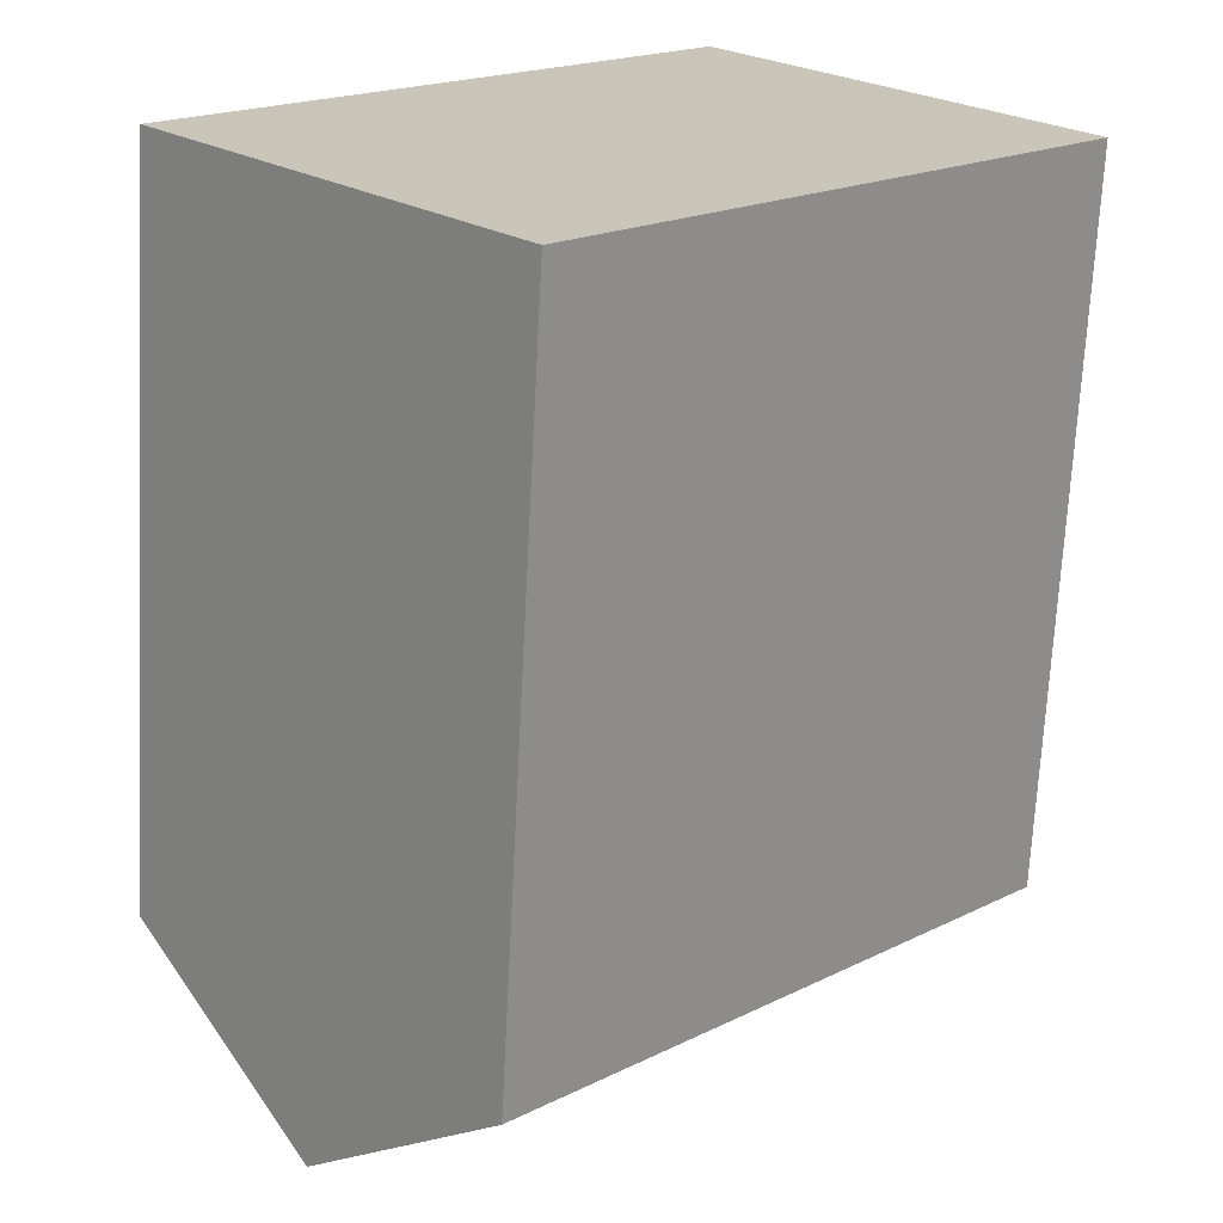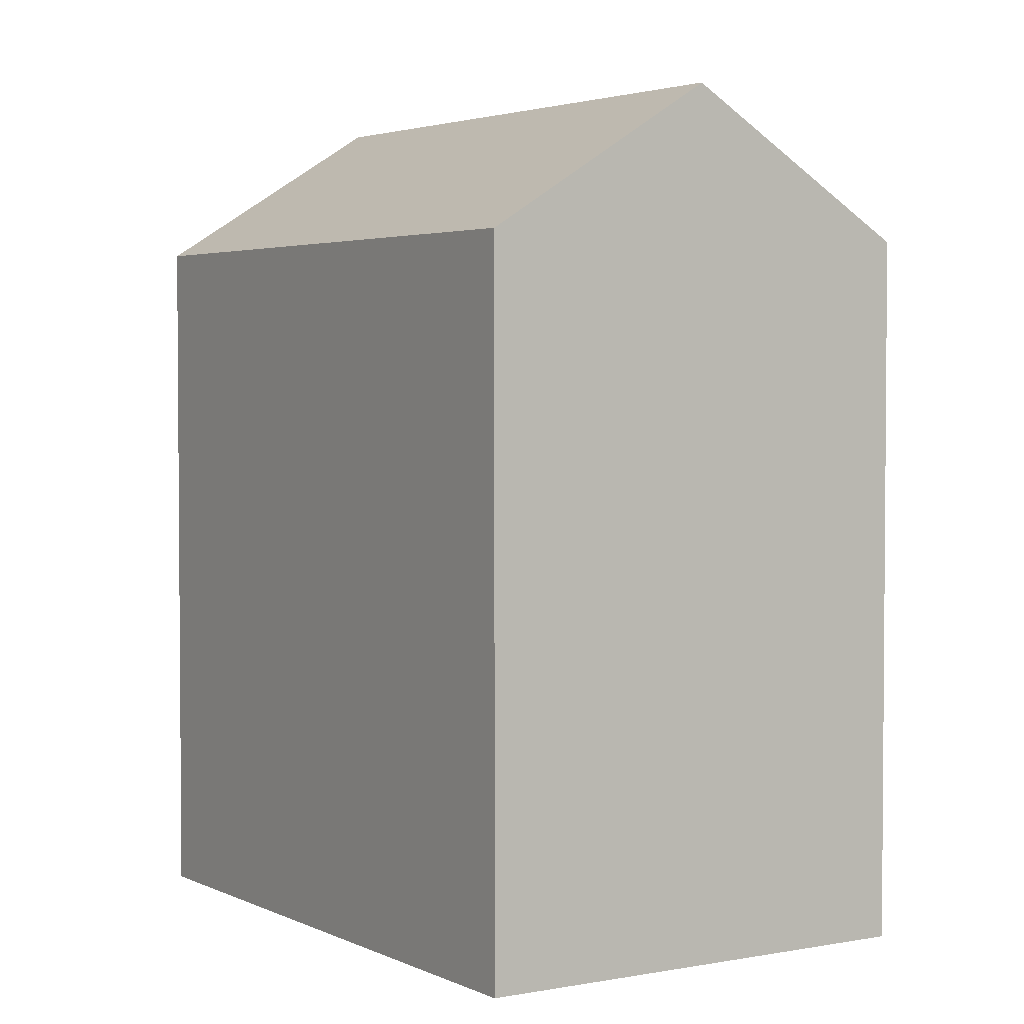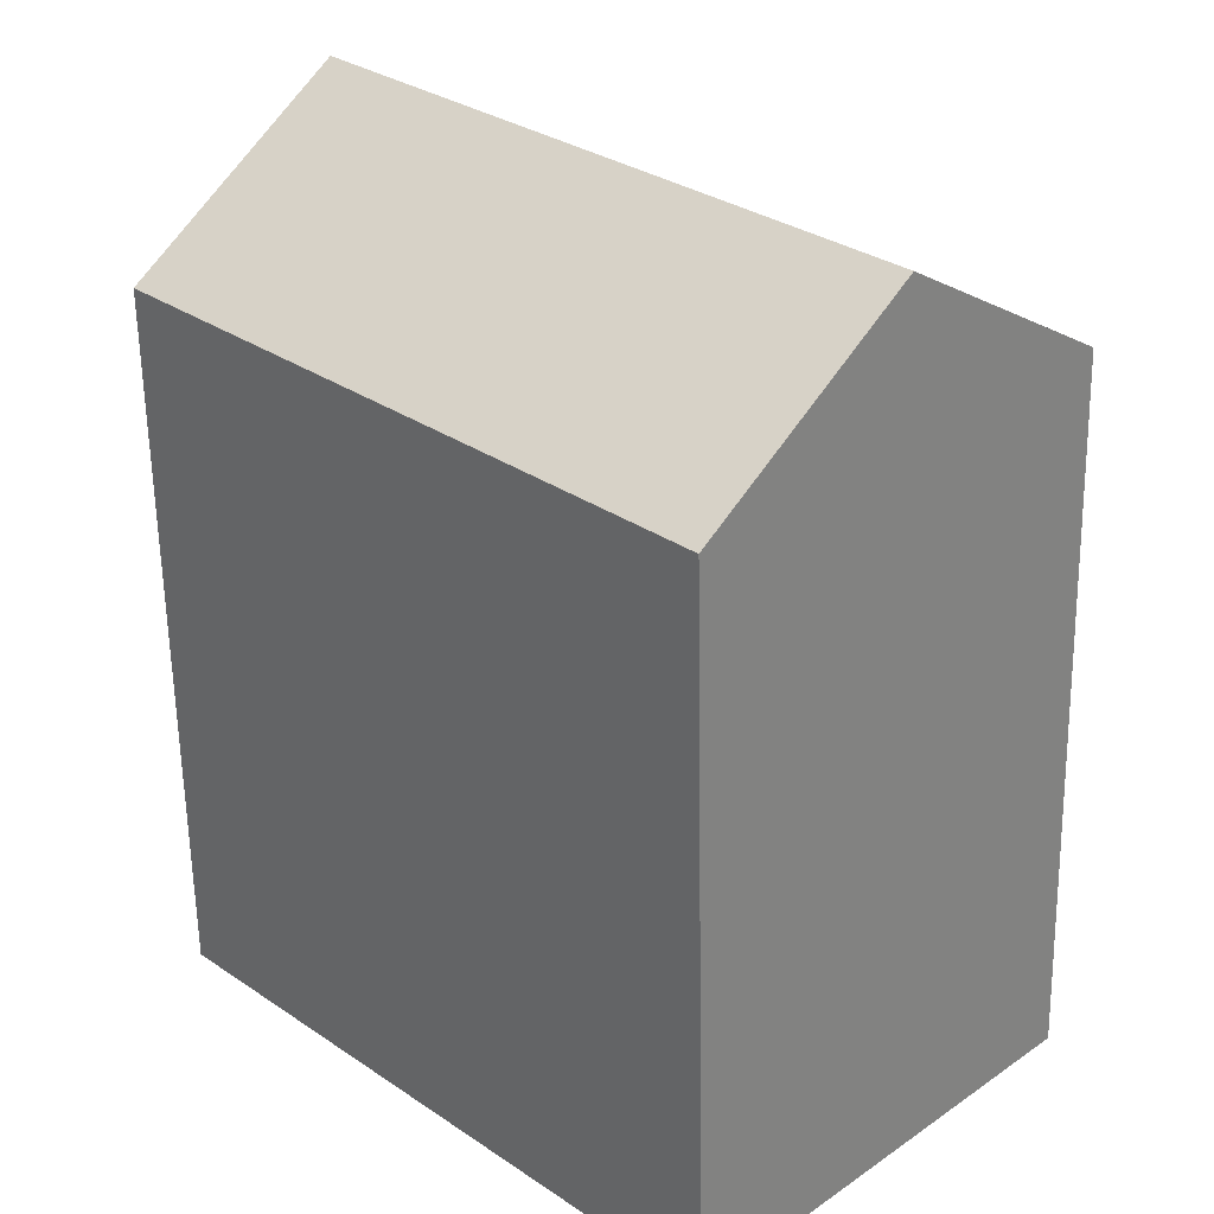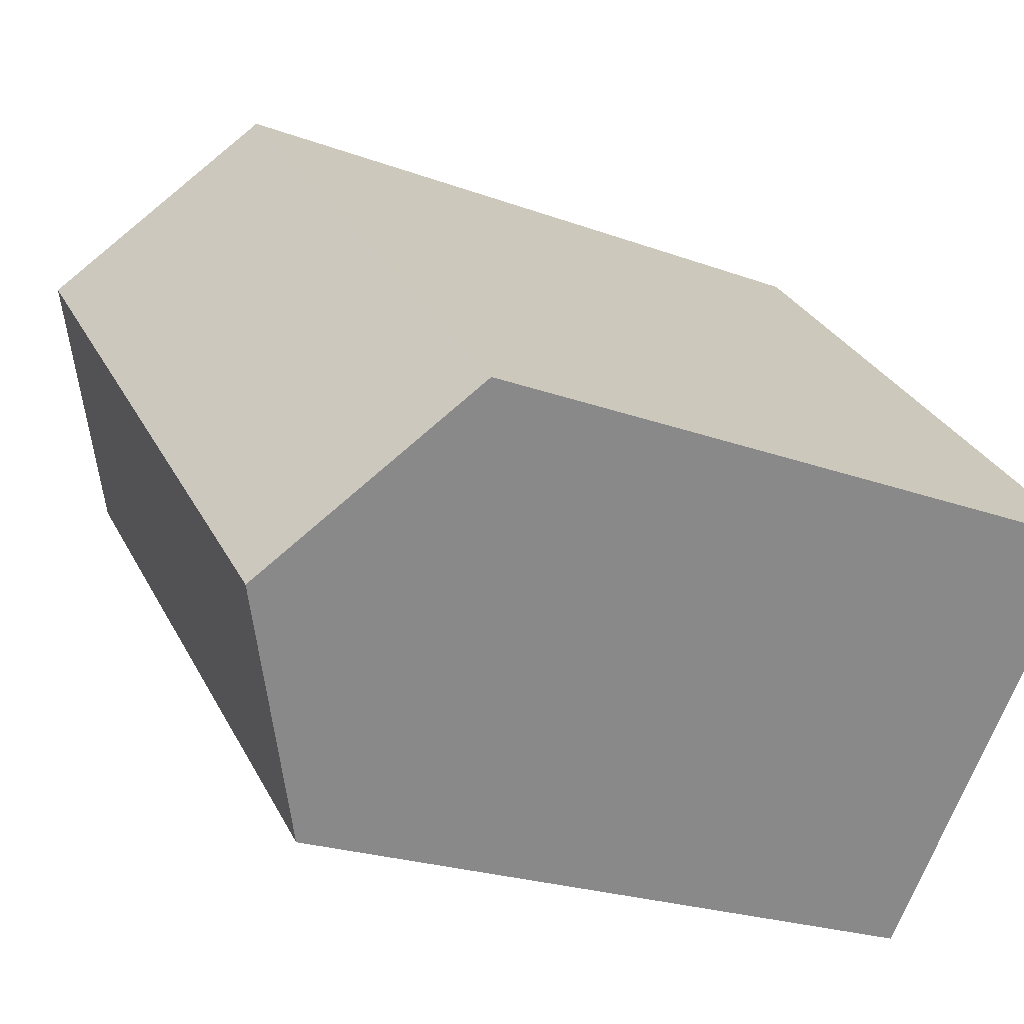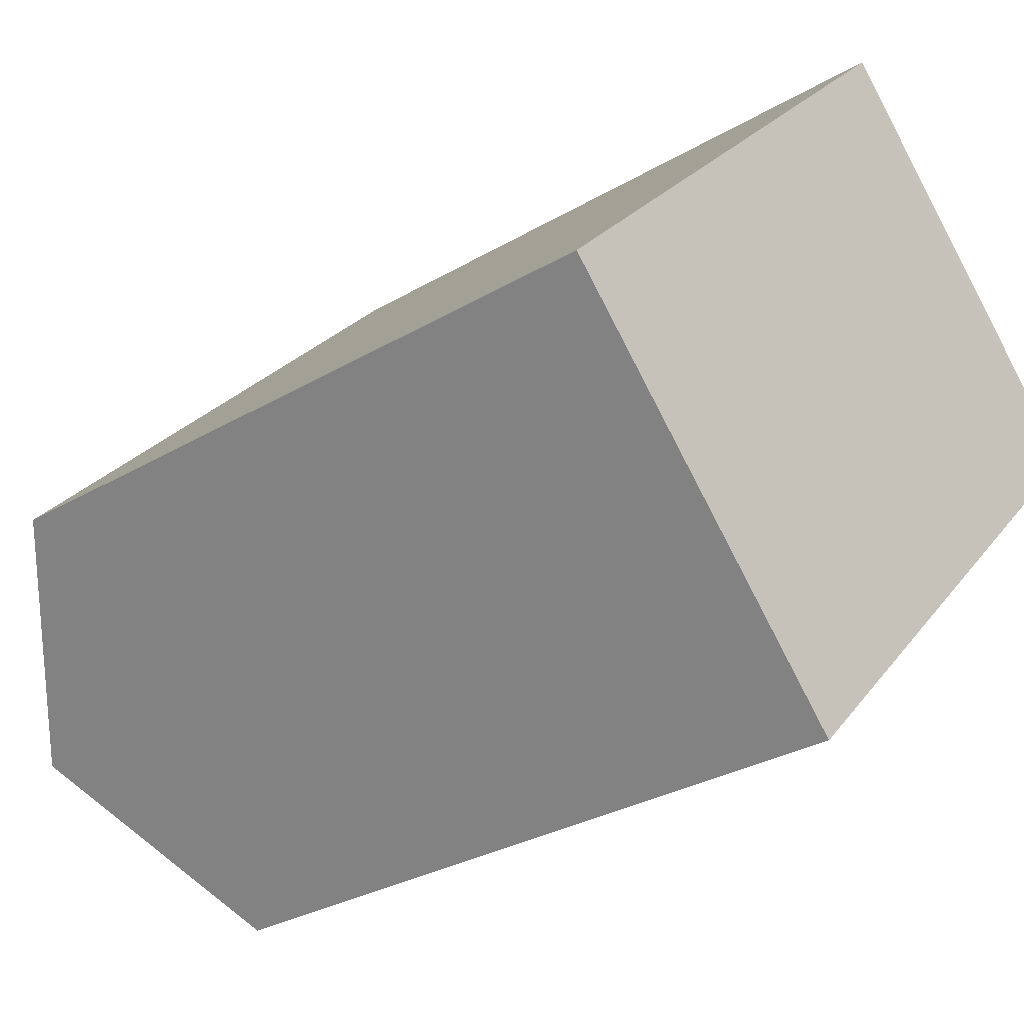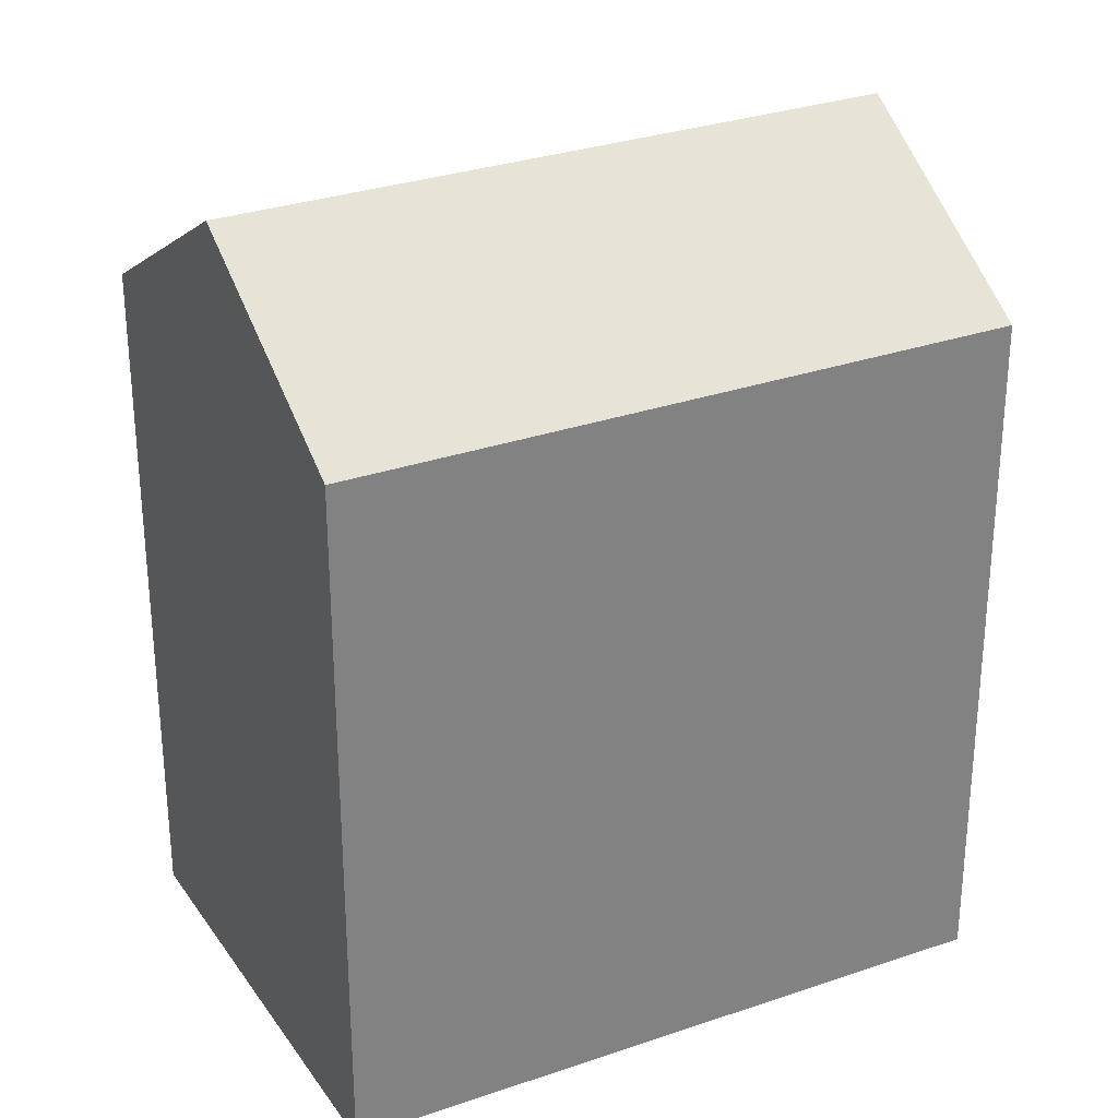
<metadata>
{"format":"obj","ext":"obj","renderer":"f3d","projection":"perspective","resolution":1024,"background":"white","views":[{"elev":-69.7,"azim":-3.0,"up":"+Z"},{"elev":3.1,"azim":-168.0,"up":"+Y"},{"elev":-60.1,"azim":-179.0,"up":"+Z"},{"elev":-22.3,"azim":-122.8,"up":"+Z"},{"elev":-29.3,"azim":-48.7,"up":"+Z"},{"elev":30.2,"azim":-72.5,"up":"+Y"}]}
</metadata>
<code>
v  0 0 0
v  21.46 -2.445e-16 3.992
v  12.64 -7.967e-16 13.01
v  8.826 5.522e-16 -9.018
v  21.46 18.84 3.992
v  12.64 18.84 13.01
v  17.05 22.71 8.501
v  0.0004021 18.84 -0.0005969
v  8.827 18.84 -9.019
v  4.414 22.71 -4.51
g defaultobject
f 1 2 3
f 2 1 4
f 5 3 2
f 3 5 6
f 6 5 7
f 6 1 3
f 1 6 8
f 8 4 1
f 4 8 9
f 9 8 10
f 4 5 2
f 5 4 9
f 8 7 10
f 7 8 6
f 10 5 9
f 5 10 7

</code>
